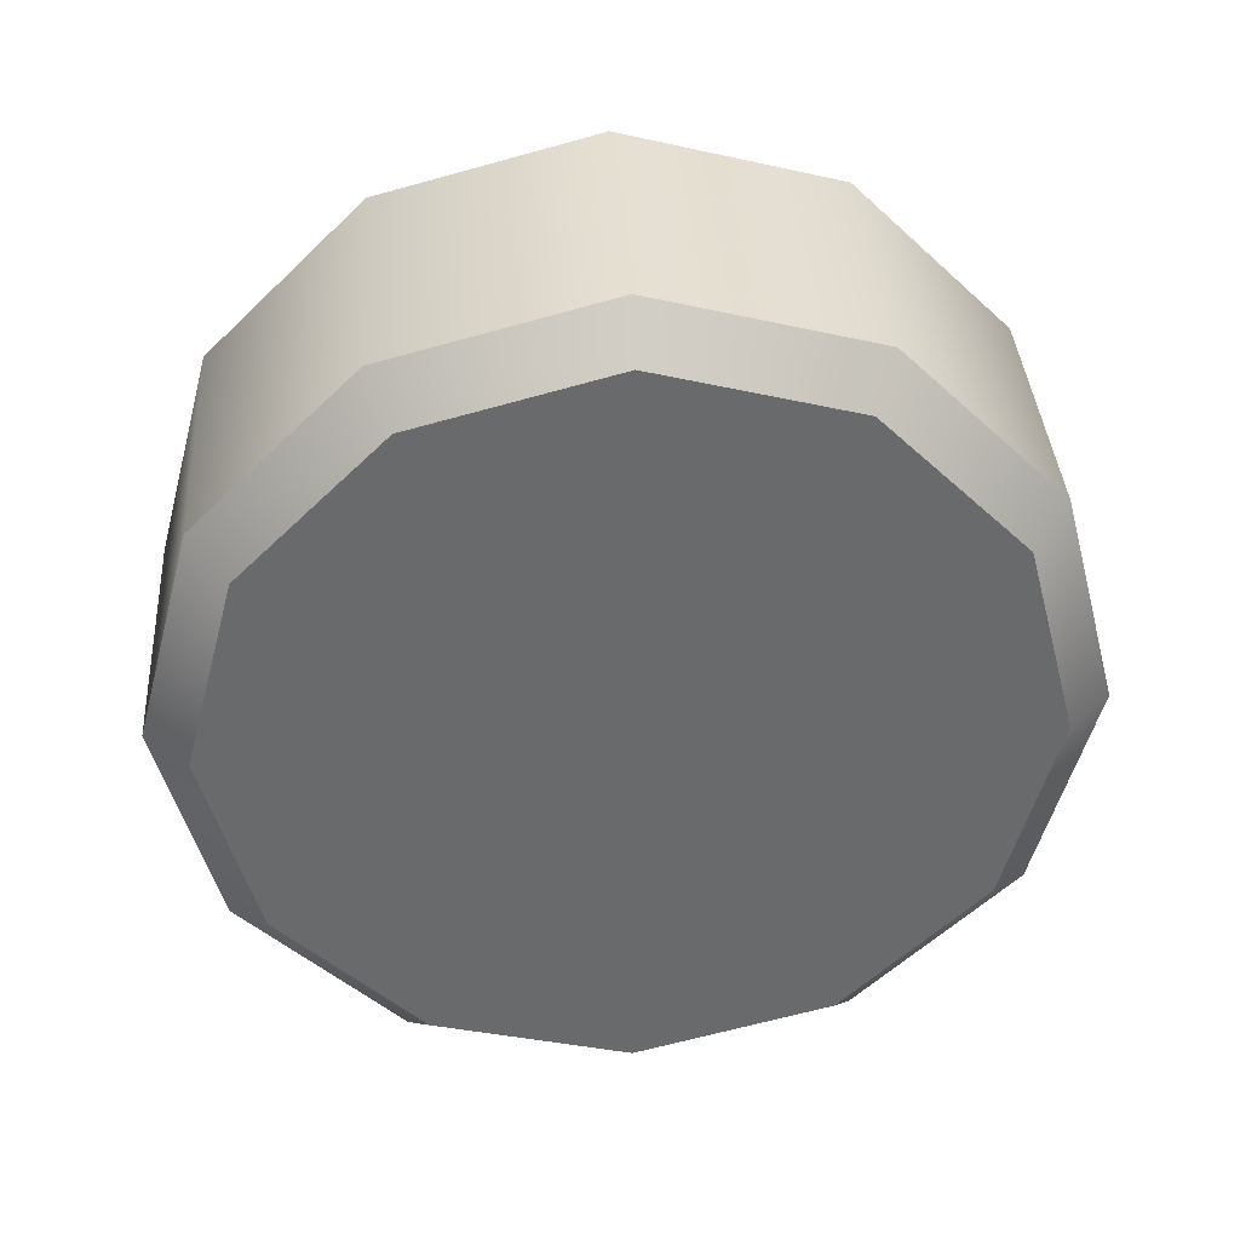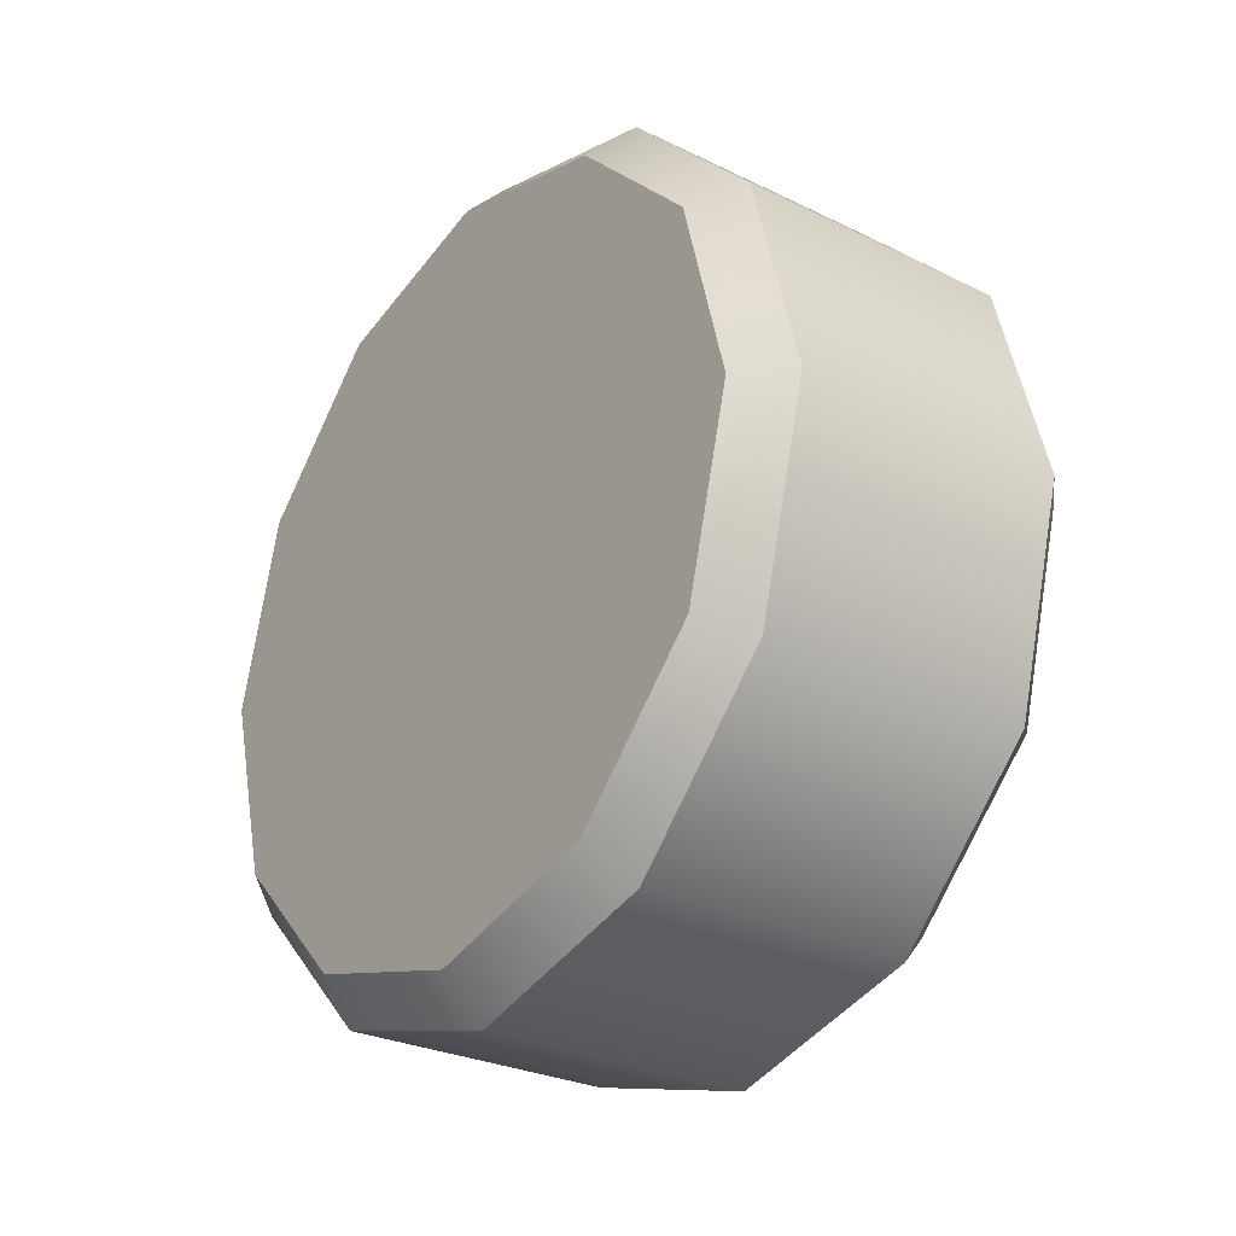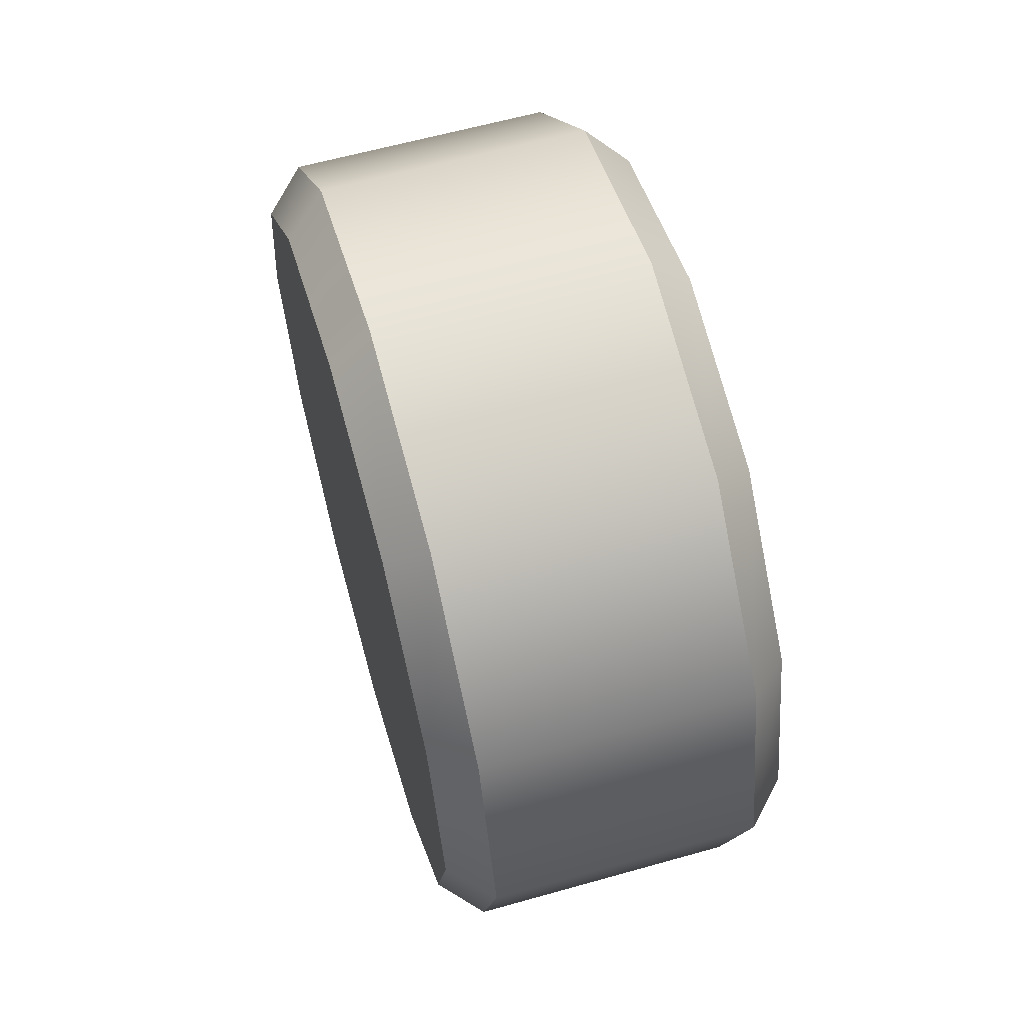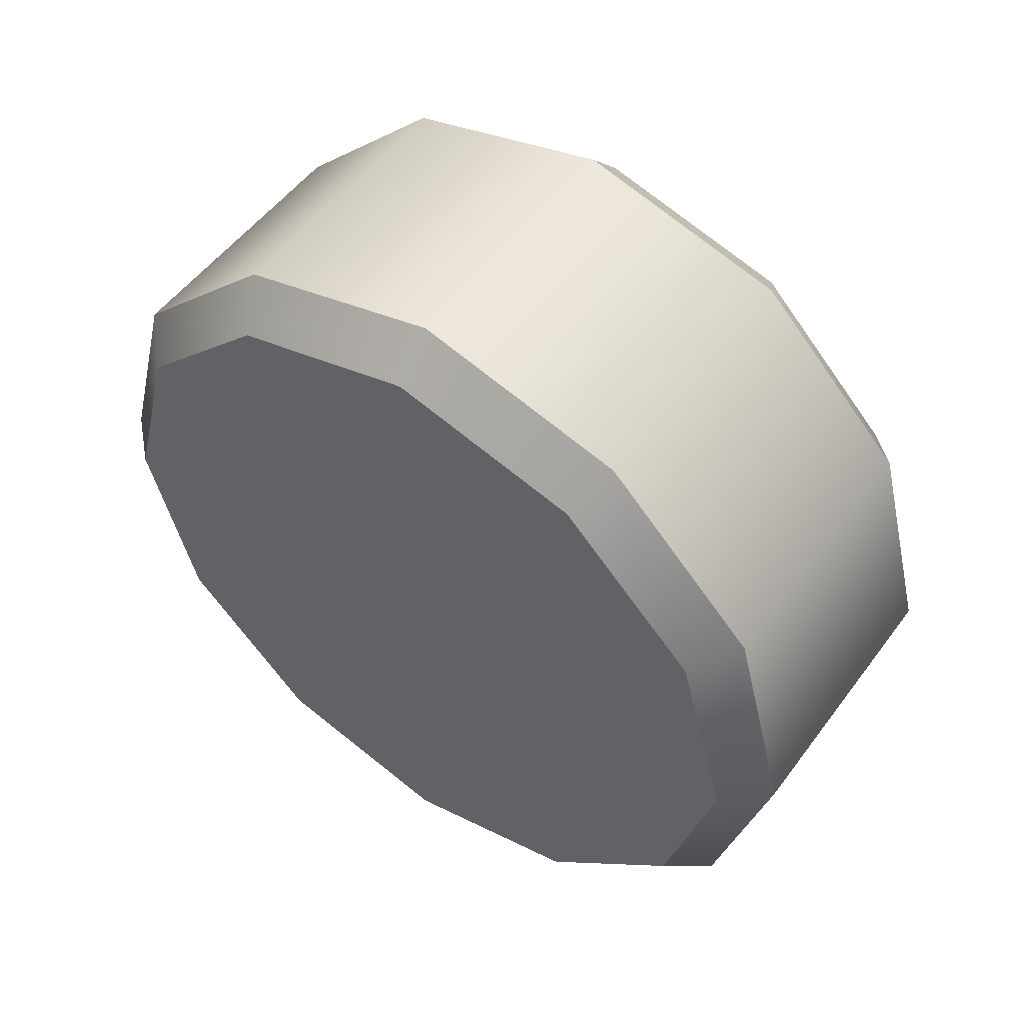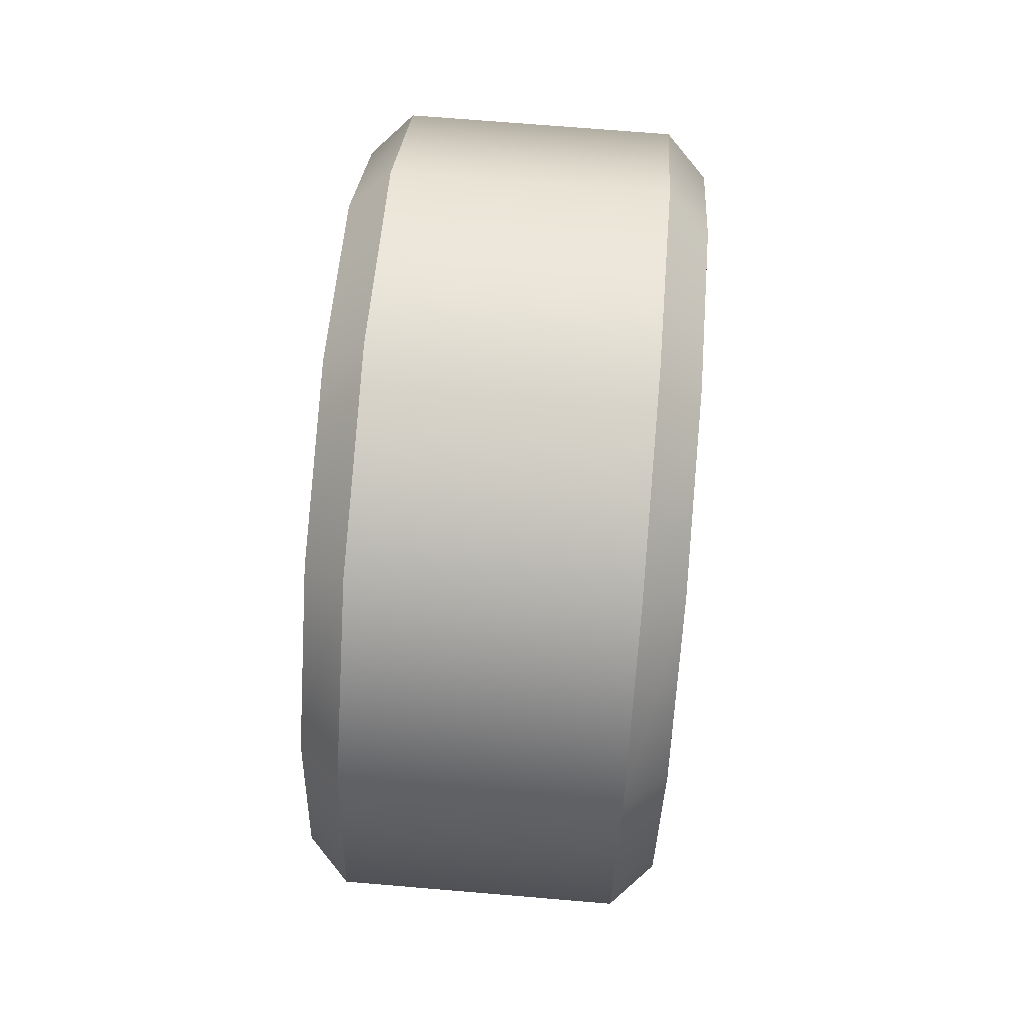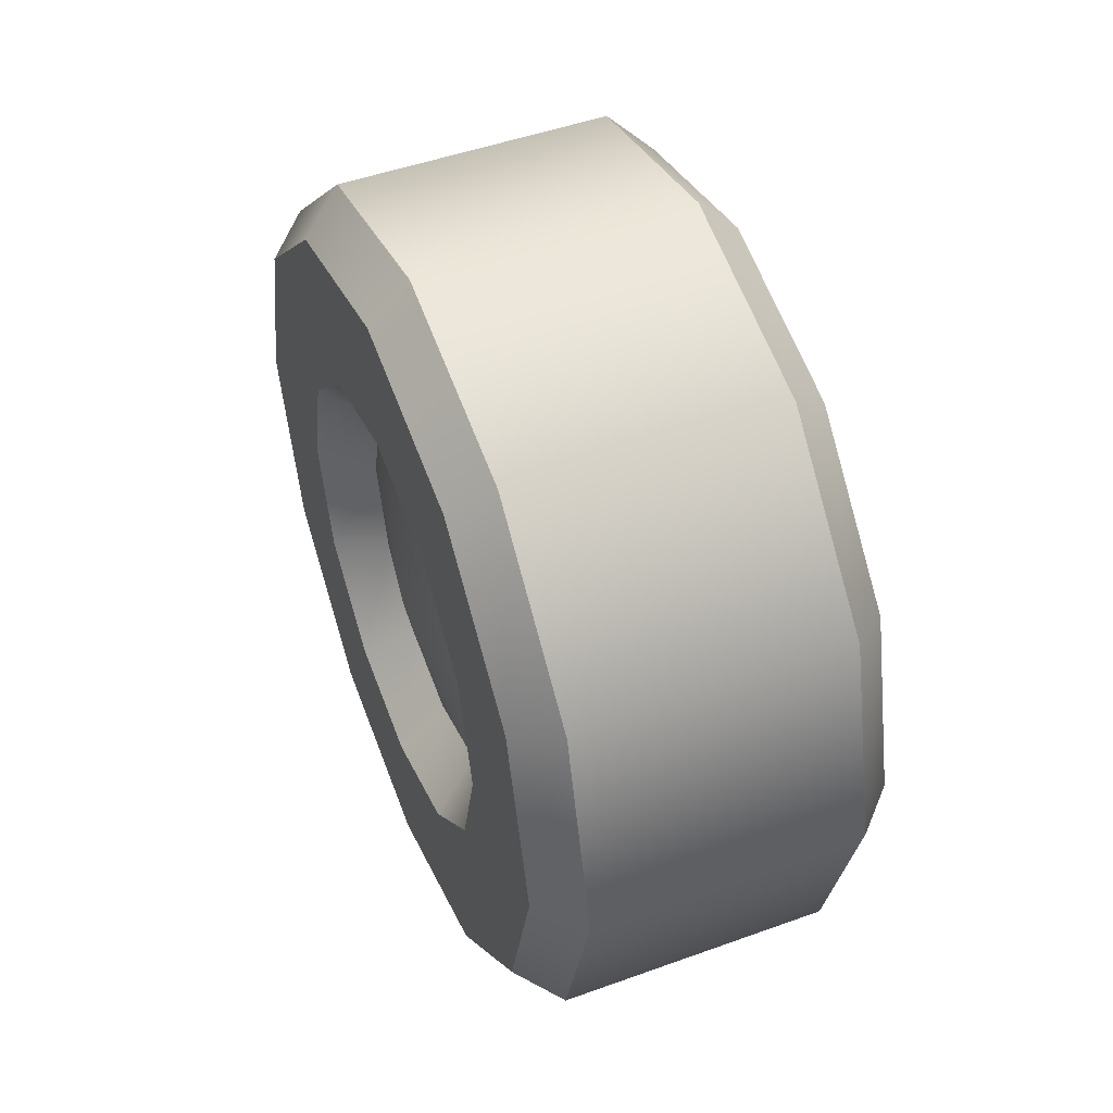
<metadata>
{"format":"obj","ext":"obj","renderer":"f3d","projection":"perspective","resolution":1024,"background":"white","views":[{"elev":37.4,"azim":86.2,"up":"+Y"},{"elev":-27.6,"azim":143.2,"up":"+Z"},{"elev":61.5,"azim":164.0,"up":"+Z"},{"elev":52.4,"azim":125.5,"up":"+Y"},{"elev":70.0,"azim":4.8,"up":"+Y"},{"elev":48.7,"azim":-21.9,"up":"+Y"}]}
</metadata>
<code>
o car_taxi_wheel_rear_right_Cylinder.286
v -0.1454 0.01126 -0.3211
v -0.1525 0.01126 -0.3285
v -0.2066 0.01126 -0.3211
v -0.1995 0.01126 -0.3285
v -0.1454 -0.02122 -0.3124
v -0.1525 -0.02489 -0.3188
v -0.2066 -0.02122 -0.3124
v -0.1995 -0.02489 -0.3188
v -0.1454 -0.04499 -0.2887
v -0.1525 -0.05136 -0.2923
v -0.2066 -0.04499 -0.2887
v -0.1995 -0.05136 -0.2923
v -0.1454 -0.05369 -0.2562
v -0.1525 -0.06104 -0.2562
v -0.2066 -0.05369 -0.2562
v -0.1995 -0.06104 -0.2562
v -0.1454 -0.04499 -0.2237
v -0.1525 -0.05136 -0.22
v -0.2066 -0.04499 -0.2237
v -0.1995 -0.05136 -0.22
v -0.1454 -0.02122 -0.1999
v -0.1525 -0.02489 -0.1936
v -0.2066 -0.02122 -0.1999
v -0.1995 -0.02489 -0.1936
v -0.1454 0.01126 -0.1912
v -0.1525 0.01126 -0.1839
v -0.2066 0.01126 -0.1912
v -0.1995 0.01126 -0.1839
v -0.1454 0.04373 -0.1999
v -0.1525 0.04741 -0.1936
v -0.2066 0.04373 -0.1999
v -0.1995 0.04741 -0.1936
v -0.1454 0.0675 -0.2237
v -0.1525 0.07387 -0.22
v -0.2066 0.0675 -0.2237
v -0.1995 0.07387 -0.22
v -0.1454 0.0762 -0.2562
v -0.1525 0.08356 -0.2562
v -0.2066 0.0762 -0.2562
v -0.1995 0.08356 -0.2562
v -0.1454 0.0675 -0.2887
v -0.1525 0.07387 -0.2923
v -0.2066 0.0675 -0.2887
v -0.1995 0.07387 -0.2923
v -0.1454 0.04373 -0.3124
v -0.1525 0.04741 -0.3188
v -0.2066 0.04373 -0.3124
v -0.1995 0.04741 -0.3188
v -0.1454 0.01126 -0.2562
v -0.2066 -0.008808 -0.2909
v -0.2066 0.01126 -0.2963
v -0.2066 0.03132 -0.2909
v -0.2066 0.04601 -0.2762
v -0.2066 0.05139 -0.2562
v -0.2066 0.04601 -0.2361
v -0.2066 0.03132 -0.2214
v -0.2066 0.01126 -0.216
v -0.2066 -0.008808 -0.2214
v -0.2066 -0.0235 -0.2361
v -0.2066 -0.02887 -0.2562
v -0.2066 -0.0235 -0.2762
v -0.1983 0.01126 -0.2878
v -0.1983 -0.004554 -0.2836
v -0.1983 -0.01613 -0.272
v -0.1983 0.02707 -0.2836
v -0.1983 0.03864 -0.272
v -0.1983 0.04288 -0.2562
v -0.1983 0.03864 -0.2404
v -0.1983 0.02707 -0.2288
v -0.1983 0.01126 -0.2246
v -0.1983 -0.004554 -0.2288
v -0.1983 -0.01613 -0.2404
v -0.1983 -0.02037 -0.2562
v -0.2043 0.01126 -0.2562
f 46 2 4 48
f 10 14 16 12
f 14 18 20 16
f 18 22 24 20
f 22 26 28 24
f 26 30 32 28
f 30 34 36 32
f 34 38 40 36
f 38 42 44 40
f 42 46 48 44
f 6 10 12 8
f 53 66 67 54
f 2 6 8 4
f 2 1 5 6
f 8 7 3 4
f 6 5 9 10
f 12 11 7 8
f 10 9 13 14
f 16 15 11 12
f 14 13 17 18
f 20 19 15 16
f 18 17 21 22
f 24 23 19 20
f 22 21 25 26
f 28 27 23 24
f 26 25 29 30
f 32 31 27 28
f 30 29 33 34
f 36 35 31 32
f 34 33 37 38
f 40 39 35 36
f 38 37 41 42
f 44 43 39 40
f 42 41 45 46
f 48 47 43 44
f 46 45 1 2
f 4 3 47 48
f 1 49 5
f 5 49 9
f 9 49 13
f 13 49 17
f 17 49 21
f 21 49 25
f 25 49 29
f 29 49 33
f 33 49 37
f 37 49 41
f 41 49 45
f 45 49 1
f 7 50 51 3
f 3 51 52 47
f 47 52 53 43
f 43 53 54 39
f 39 54 55 35
f 35 55 56 31
f 31 56 57 27
f 27 57 58 23
f 23 58 59 19
f 19 59 60 15
f 15 60 61 11
f 11 61 50 7
f 60 73 64 61
f 61 64 63 50
f 57 70 71 58
f 54 67 68 55
f 51 62 65 52
f 58 71 72 59
f 55 68 69 56
f 52 65 66 53
f 59 72 73 60
f 50 63 62 51
f 56 69 70 57
f 63 64 74
f 66 65 74
f 67 66 74
f 68 67 74
f 69 68 74
f 70 69 74
f 71 70 74
f 72 71 74
f 73 72 74
f 64 73 74
f 65 62 74
f 62 63 74

</code>
